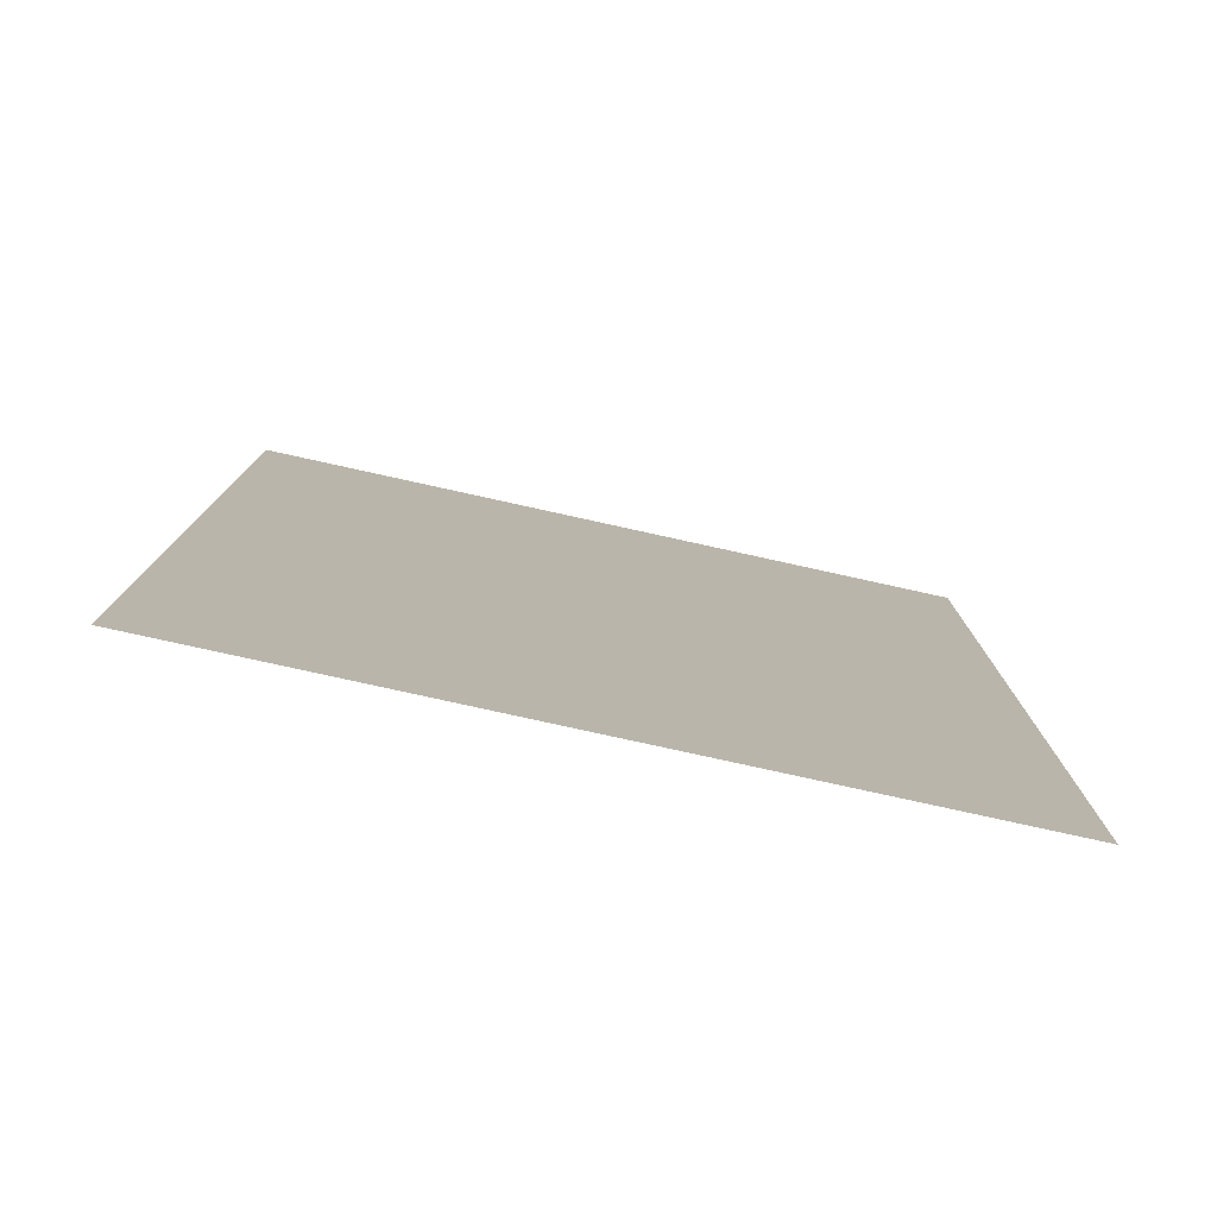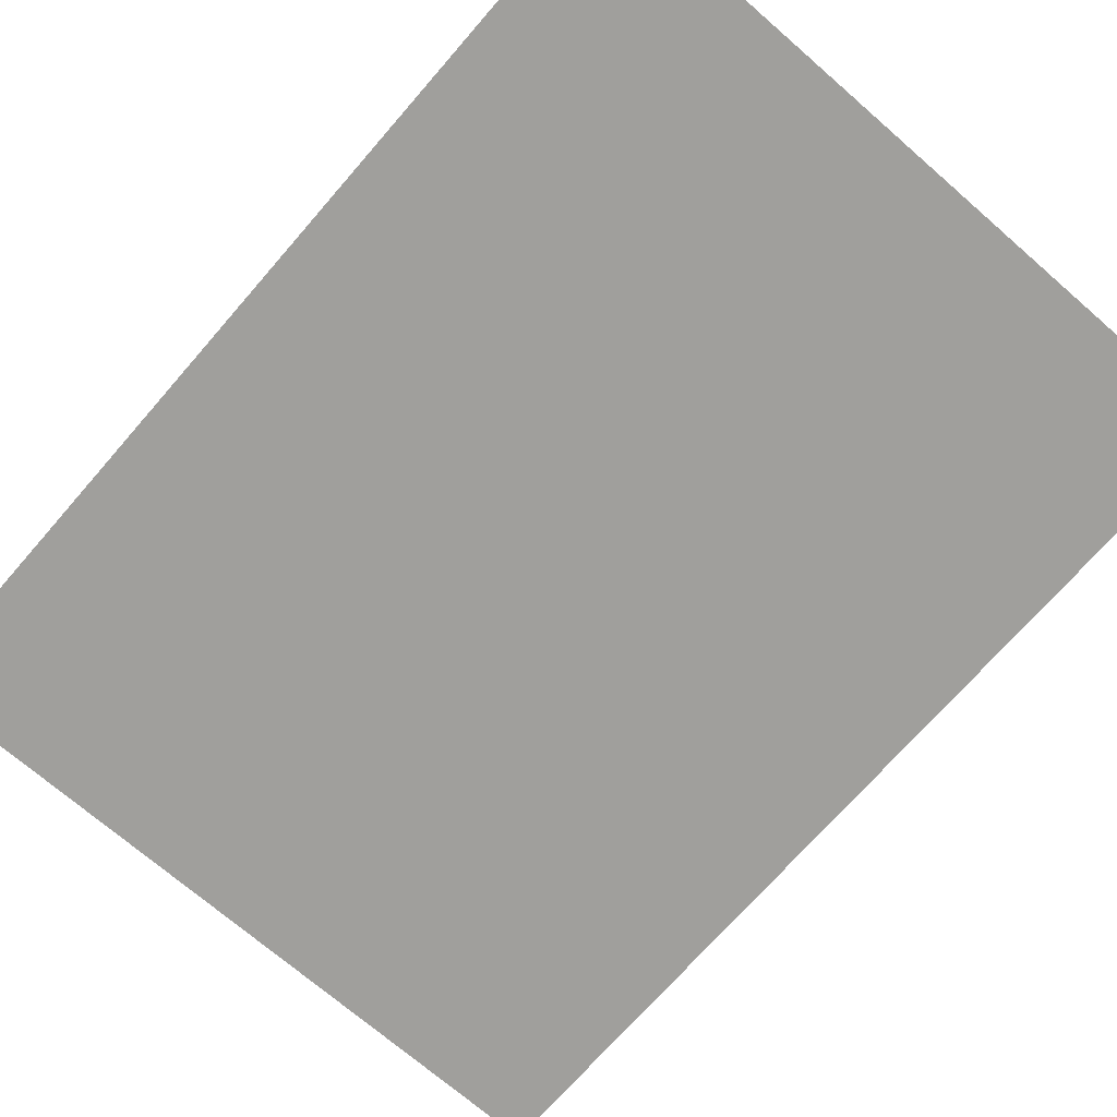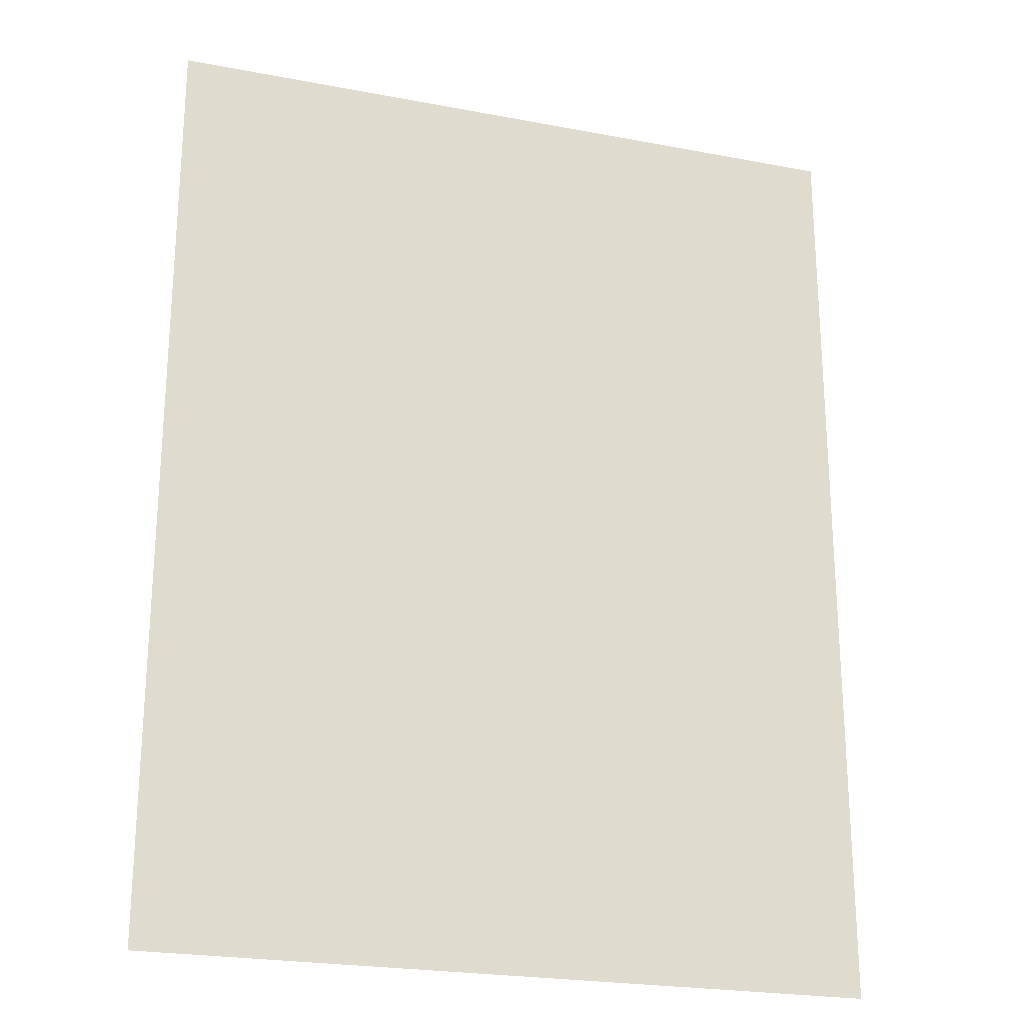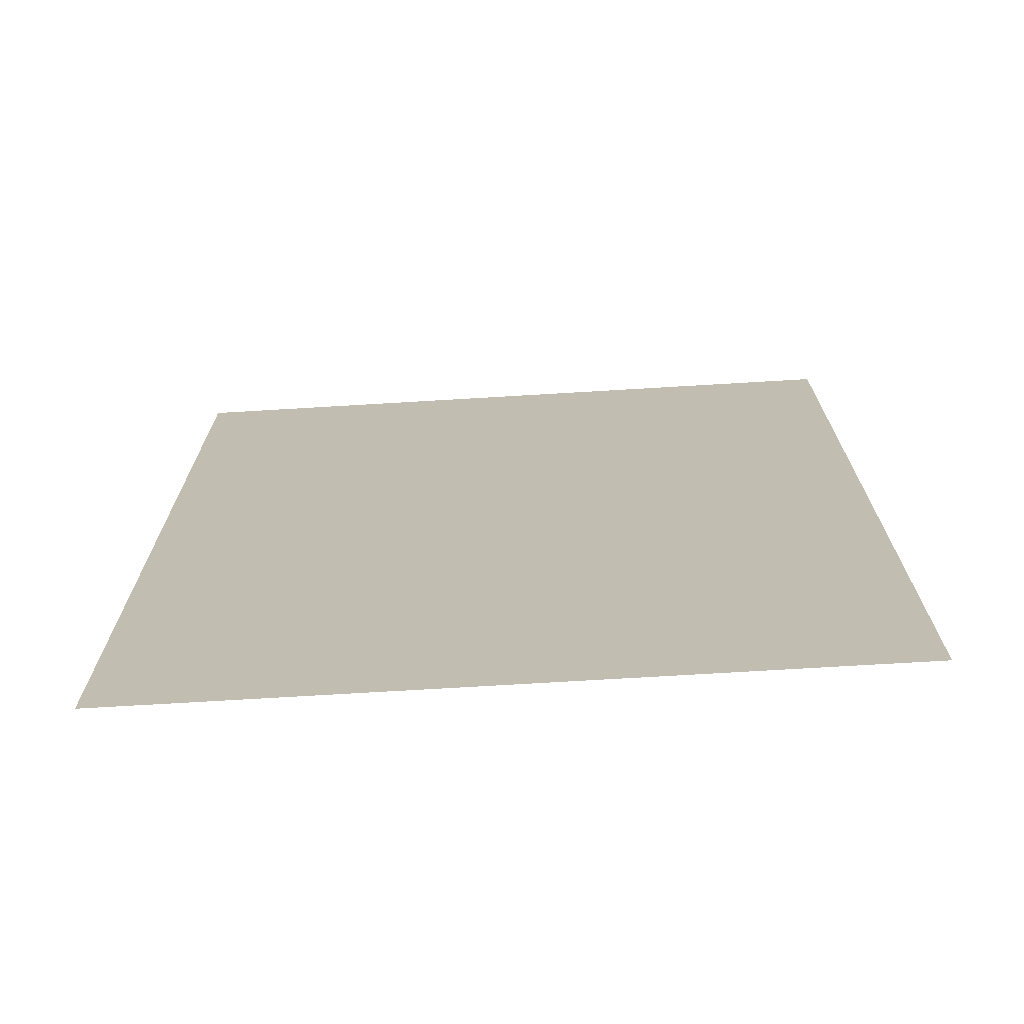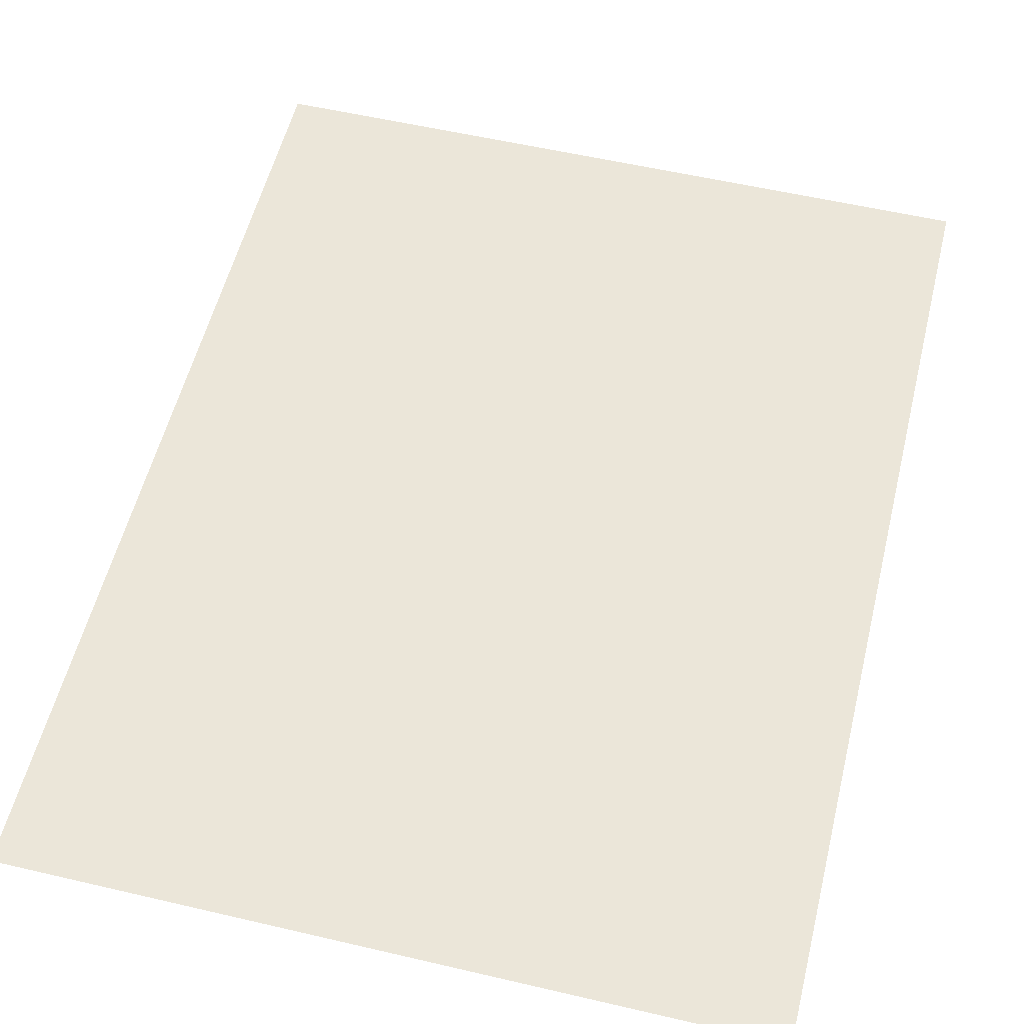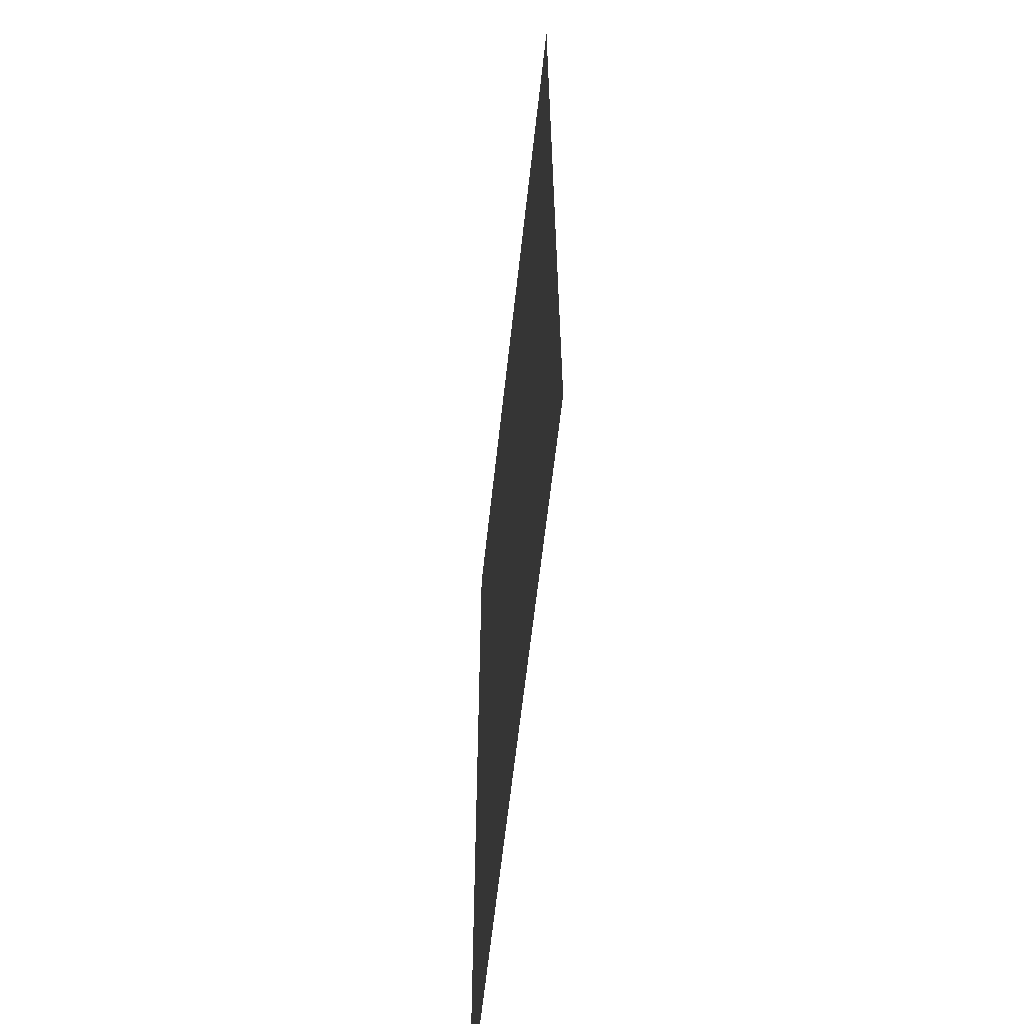
<metadata>
{"format":"obj","ext":"obj","renderer":"f3d","projection":"perspective","resolution":1024,"background":"white","views":[{"elev":-79.4,"azim":-12.4,"up":"+Y"},{"elev":-71.2,"azim":139.0,"up":"+Z"},{"elev":-23.3,"azim":162.2,"up":"+Y"},{"elev":-72.6,"azim":-176.6,"up":"+Y"},{"elev":55.9,"azim":-166.2,"up":"+Z"},{"elev":-61.5,"azim":83.8,"up":"+Y"}]}
</metadata>
<code>
v -2.283 -3 0
v 2.283 -3 0
v -2.283 3 0
v 2.283 3 0
g pPlane1
f 1 2 4 3

</code>
